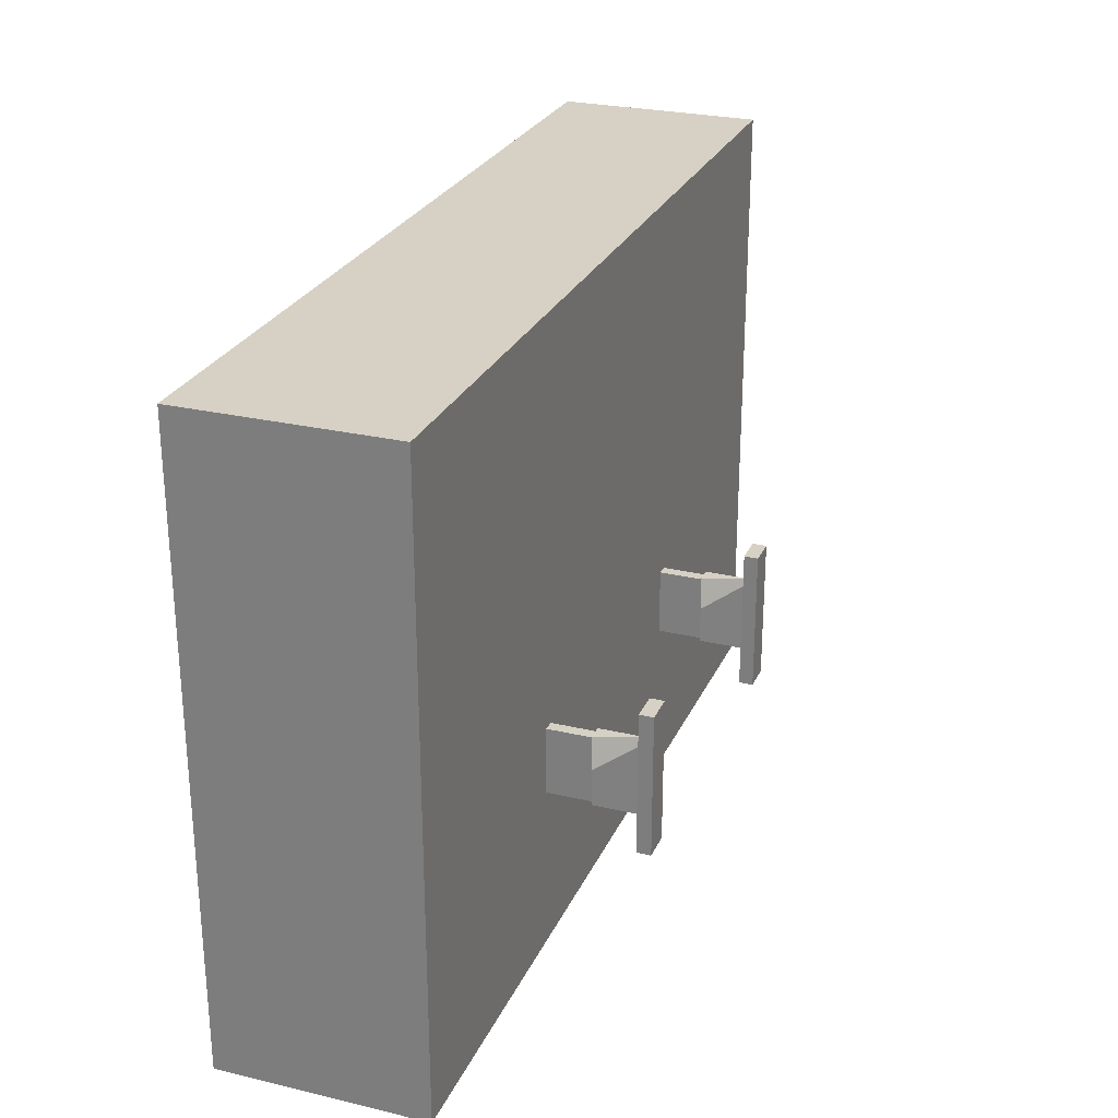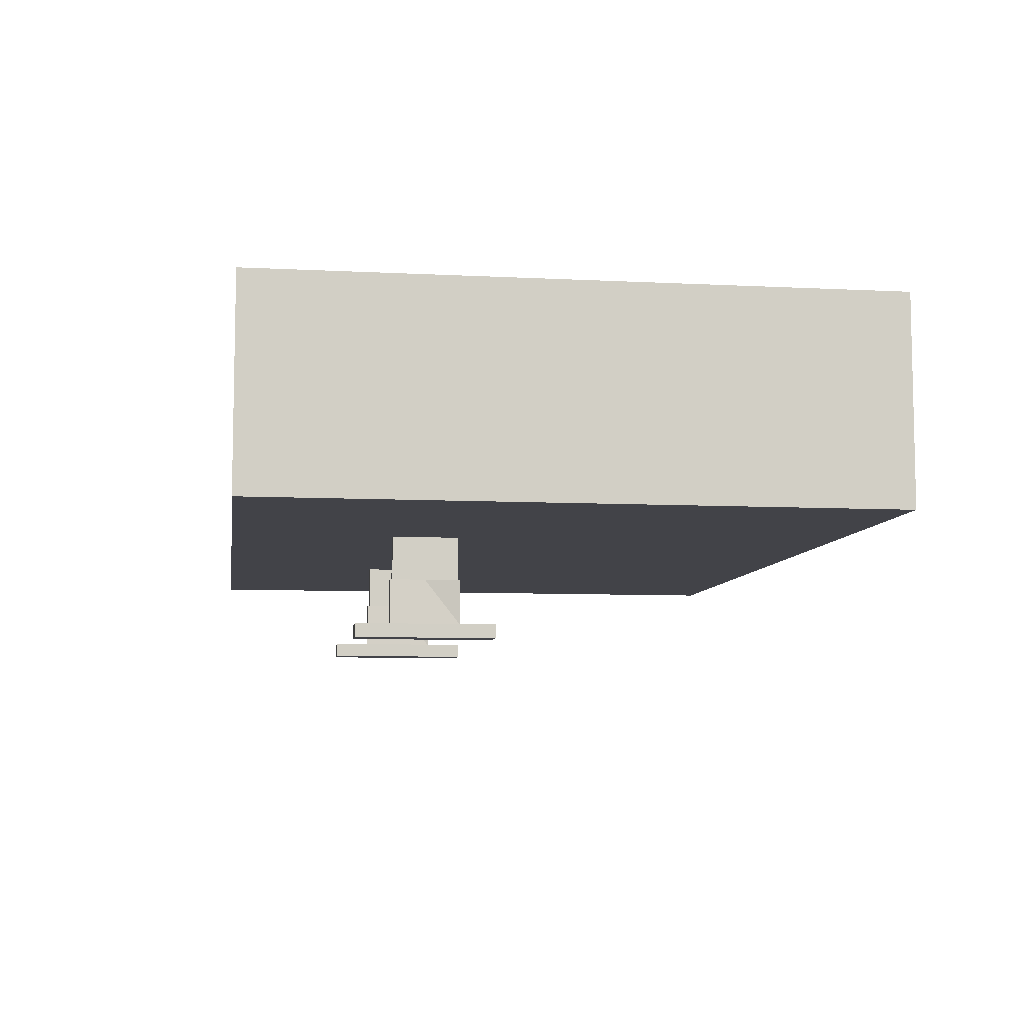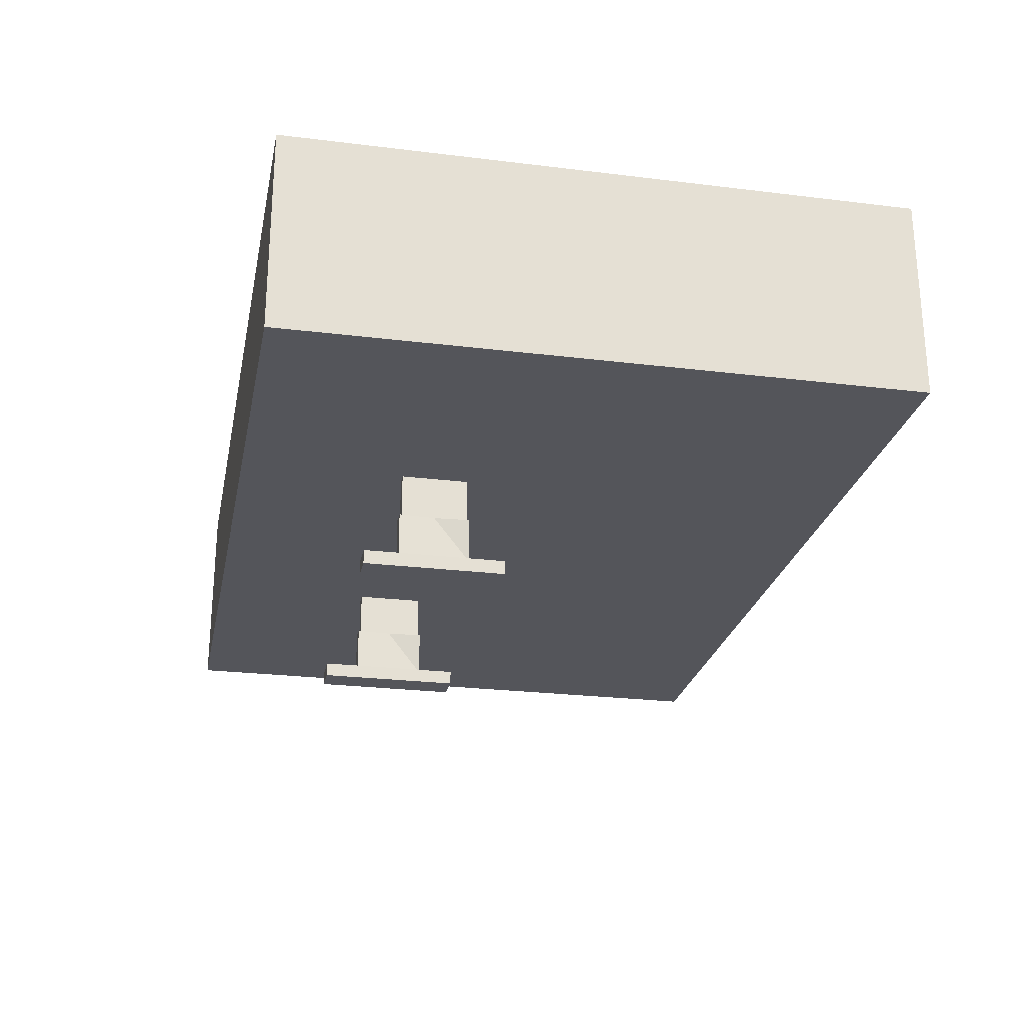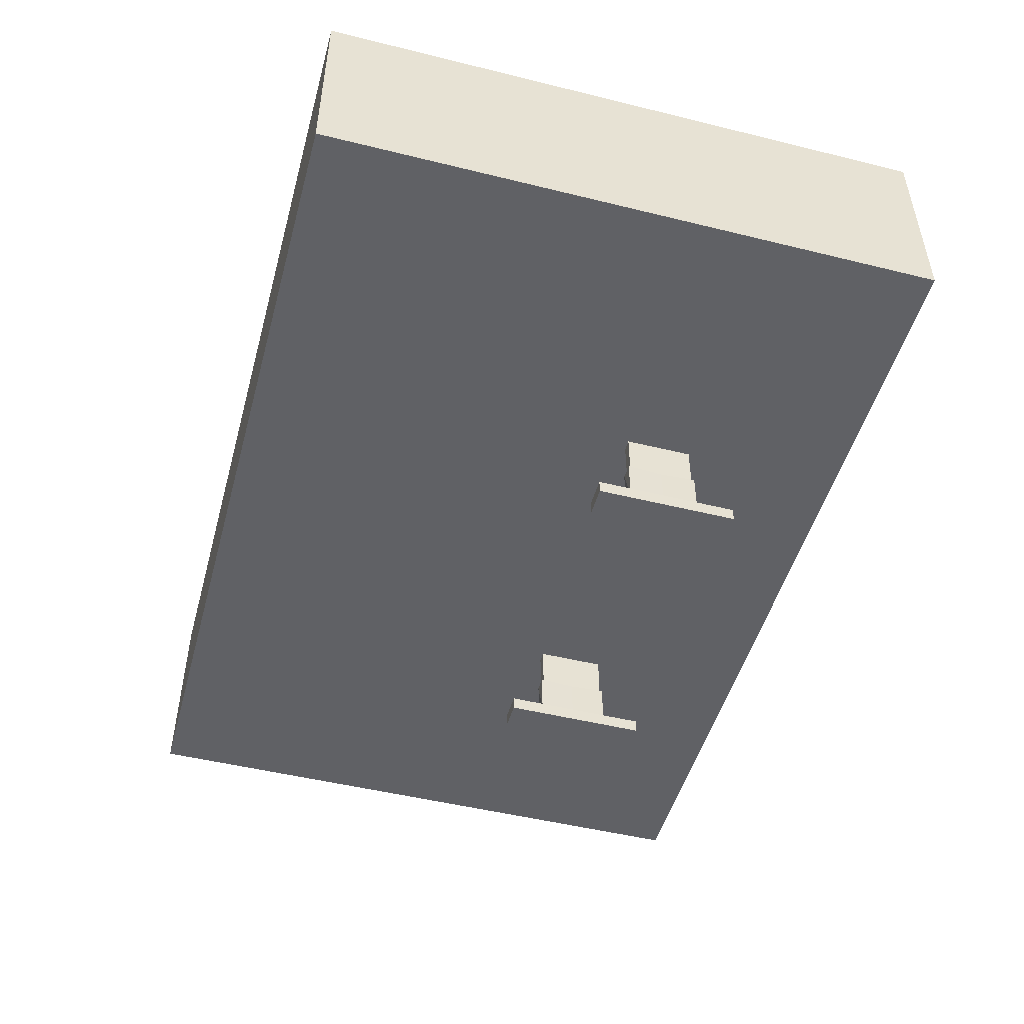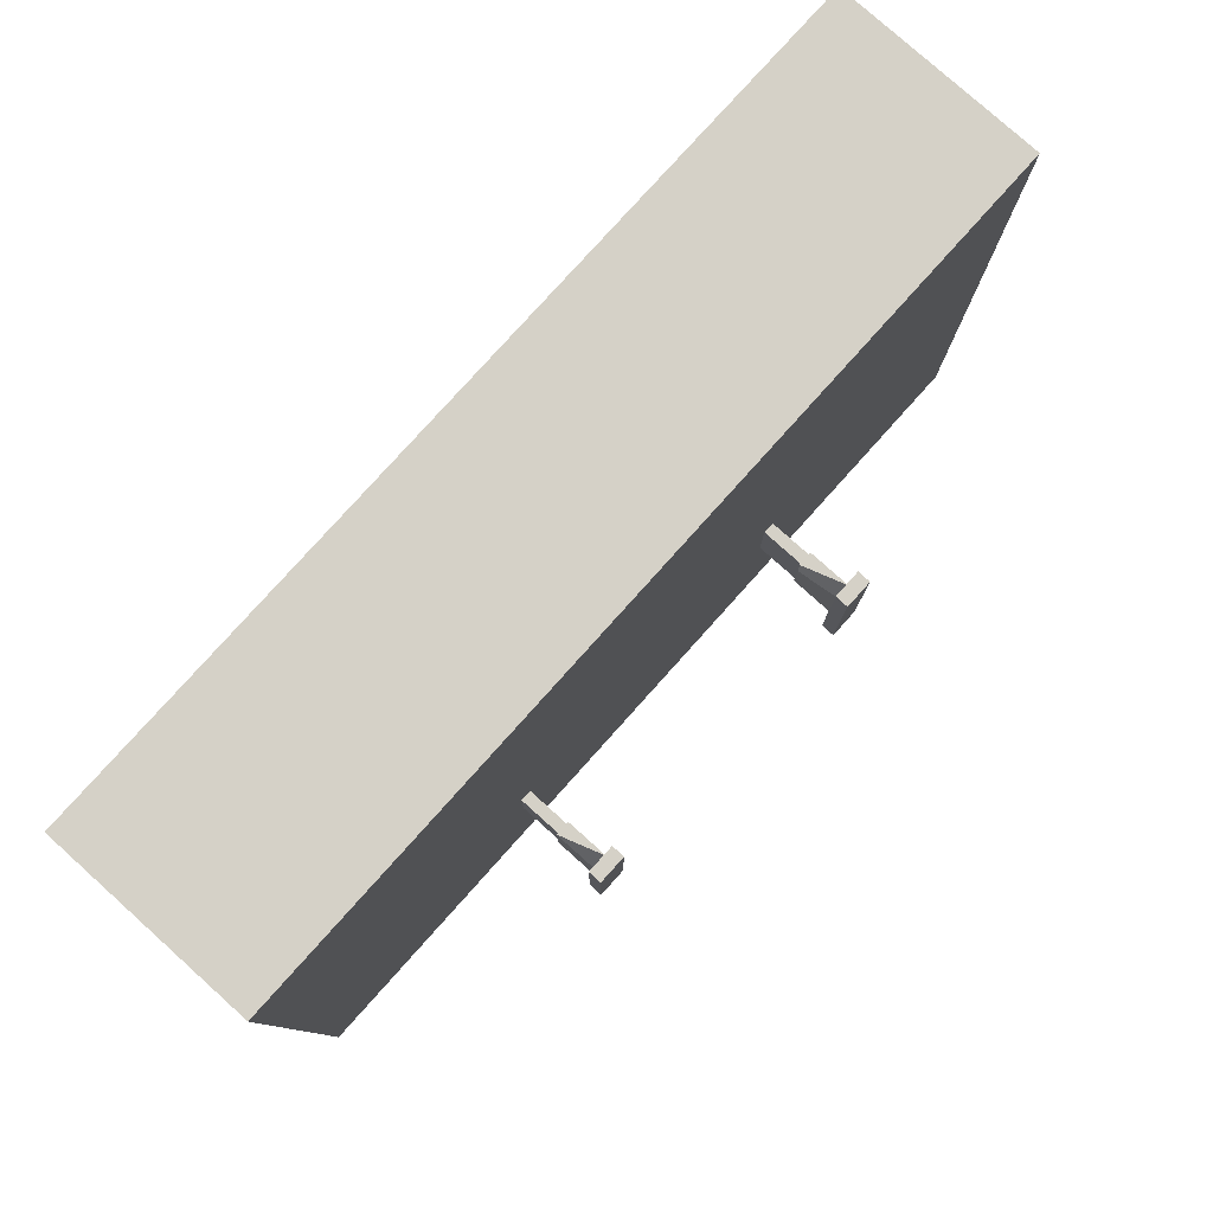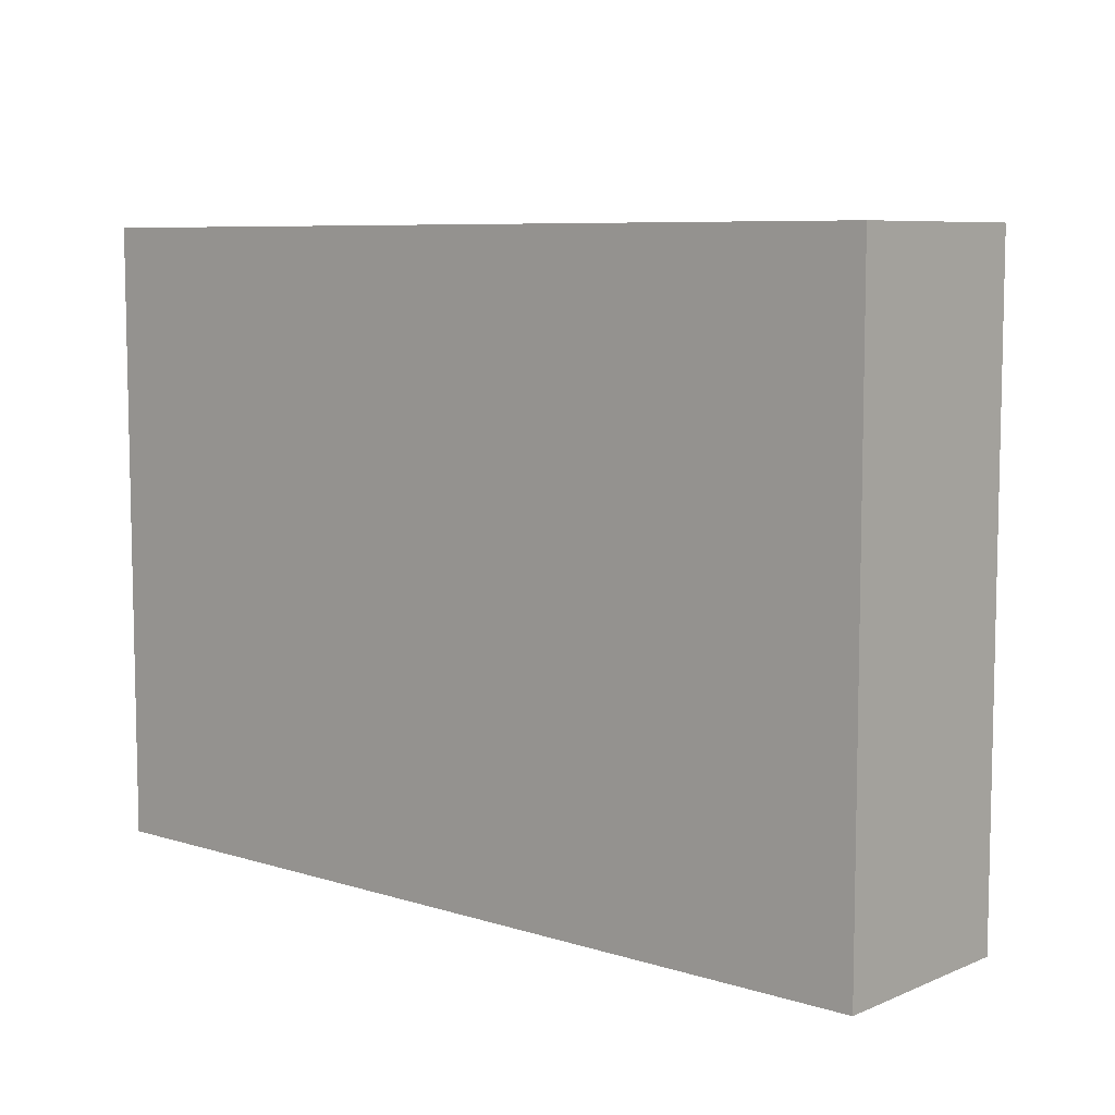
<metadata>
{"format":"obj","ext":"obj","renderer":"f3d","projection":"perspective","resolution":1024,"background":"white","views":[{"elev":26.6,"azim":-69.7,"up":"+Z"},{"elev":-7.6,"azim":-98.2,"up":"+Y"},{"elev":-24.9,"azim":-101.3,"up":"+Y"},{"elev":-49.1,"azim":74.7,"up":"+Y"},{"elev":79.2,"azim":-48.1,"up":"+Z"},{"elev":7.6,"azim":-138.9,"up":"+Z"}]}
</metadata>
<code>
v  -56.31 -14.12 -20.73
v  -56.31 11.88 -20.73
v  56.31 11.88 -20.73
v  56.31 -14.12 -20.73
v  -56.31 -14.12 58.15
v  56.31 -14.12 58.15
v  56.31 11.88 58.15
v  -56.31 11.88 58.15
g Box02
f 1 2 3 4
f 5 6 7 8
f 1 4 6 5
f 4 3 7 6
f 3 2 8 7
f 2 1 5 8
v  -22.76 -27.26 13.28
v  -22.76 -25.47 -0.3303
v  -22.76 -25.47 -4.869
v  -22.76 -27.26 -4.869
v  -22.76 -25.47 13.28
v  -18.89 -25.47 -4.869
v  -18.89 -25.47 13.28
v  -18.89 -27.26 13.28
v  -18.89 -27.26 -4.869
v  -19.85 -25.47 4.208
v  -19.85 -25.47 8.746
v  -19.85 -25.47 -0.3303
v  -21.79 -25.47 -0.3303
v  -21.79 -25.47 8.746
v  -21.54 -13.89 -0.035
v  -20.11 -13.89 8.451
v  -20.11 -13.89 -0.035
v  -21.54 -13.89 8.451
v  -20.11 -19.68 4.208
v  -19.85 -19.68 8.746
v  -19.85 -19.68 -0.3303
v  -21.79 -19.68 -0.3303
v  -21.54 -19.68 4.208
v  -21.79 -19.68 8.746
v  -20.11 -19.68 8.451
v  -20.11 -19.68 -0.035
v  -21.54 -19.68 -0.035
v  -21.54 -19.68 8.451
g hh_gear
f 9 10 11 12
f 9 13 10
f 14 15 16
f 14 16 17
f 14 17 11
f 11 17 12
f 16 9 12 17
f 9 16 15
f 9 15 13
f 15 18 19
f 14 20 18 15
f 10 21 14 11
f 22 21 10 13
f 23 24 25
f 20 14 21
f 13 15 22
f 15 19 22
f 24 23 26
f 27 28 19 18
f 29 27 18 20
f 30 29 20 21
f 31 30 21 22
f 22 19 32 31
f 19 28 32
f 28 27 33
f 27 29 34
f 35 34 29 30
f 30 31 35
f 31 32 36
f 33 36 32 28
f 33 27 24
f 25 24 27 34
f 23 25 34 35
f 35 31 23
f 26 23 31 36
f 36 33 24 26
v  18.89 -27.26 13.28
v  18.89 -25.47 -0.3303
v  18.89 -25.47 -4.869
v  18.89 -27.26 -4.869
v  18.89 -25.47 13.28
v  22.76 -25.47 -4.869
v  22.76 -25.47 13.28
v  22.76 -27.26 13.28
v  22.76 -27.26 -4.869
v  21.79 -25.47 4.208
v  21.79 -25.47 8.746
v  21.79 -25.47 -0.3303
v  19.85 -25.47 -0.3303
v  19.85 -25.47 8.746
v  20.11 -13.89 -0.035
v  21.54 -13.89 8.451
v  21.54 -13.89 -0.035
v  20.11 -13.89 8.451
v  21.54 -19.68 4.208
v  21.79 -19.68 8.746
v  21.79 -19.68 -0.3303
v  19.85 -19.68 -0.3303
v  20.11 -19.68 4.208
v  19.85 -19.68 8.746
v  21.54 -19.68 8.451
v  21.54 -19.68 -0.035
v  20.11 -19.68 -0.035
v  20.11 -19.68 8.451
g hh_gear01
f 37 38 39 40
f 37 41 38
f 42 43 44
f 42 44 45
f 42 45 39
f 39 45 40
f 44 37 40 45
f 37 44 43
f 37 43 41
f 43 46 47
f 42 48 46 43
f 38 49 42 39
f 50 49 38 41
f 51 52 53
f 48 42 49
f 41 43 50
f 43 47 50
f 52 51 54
f 55 56 47 46
f 57 55 46 48
f 58 57 48 49
f 59 58 49 50
f 50 47 60 59
f 47 56 60
f 56 55 61
f 55 57 62
f 63 62 57 58
f 58 59 63
f 59 60 64
f 61 64 60 56
f 61 55 52
f 53 52 55 62
f 51 53 62 63
f 63 59 51
f 54 51 59 64
f 64 61 52 54

</code>
